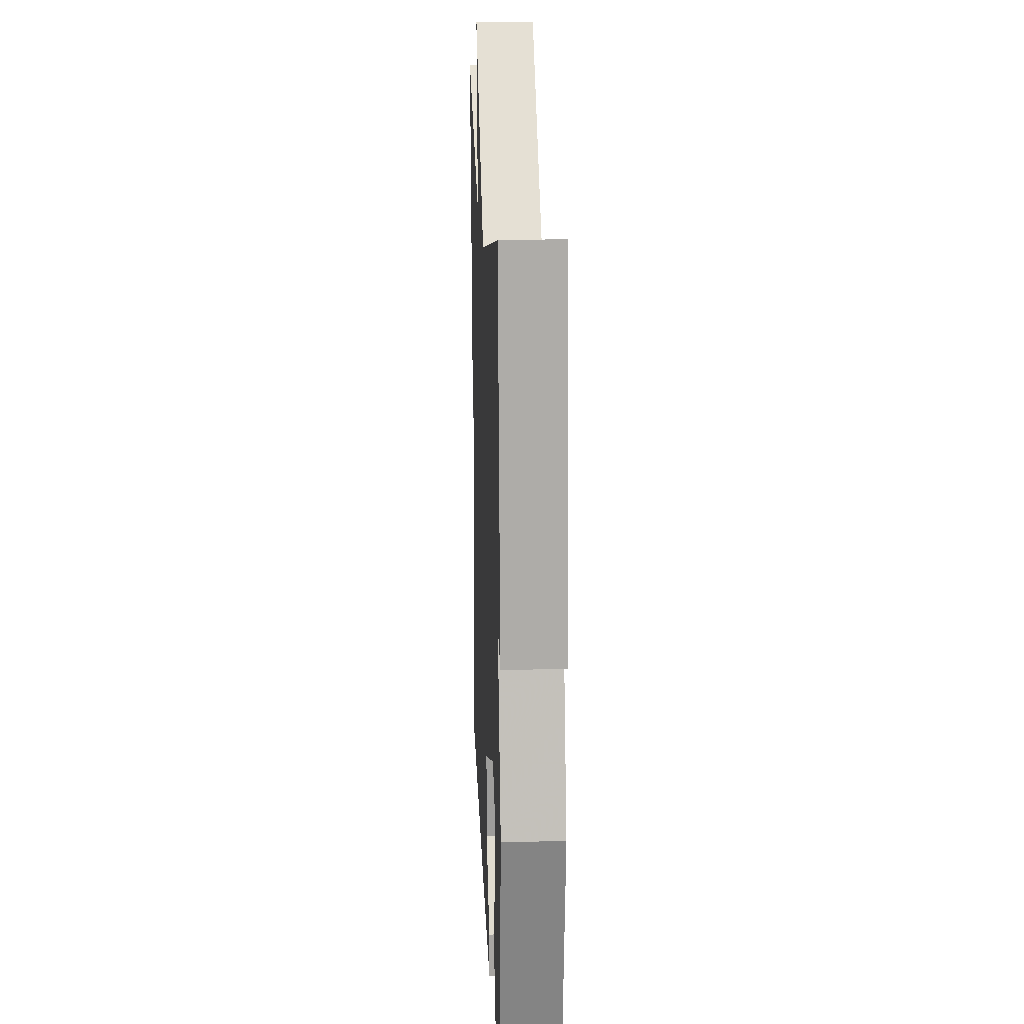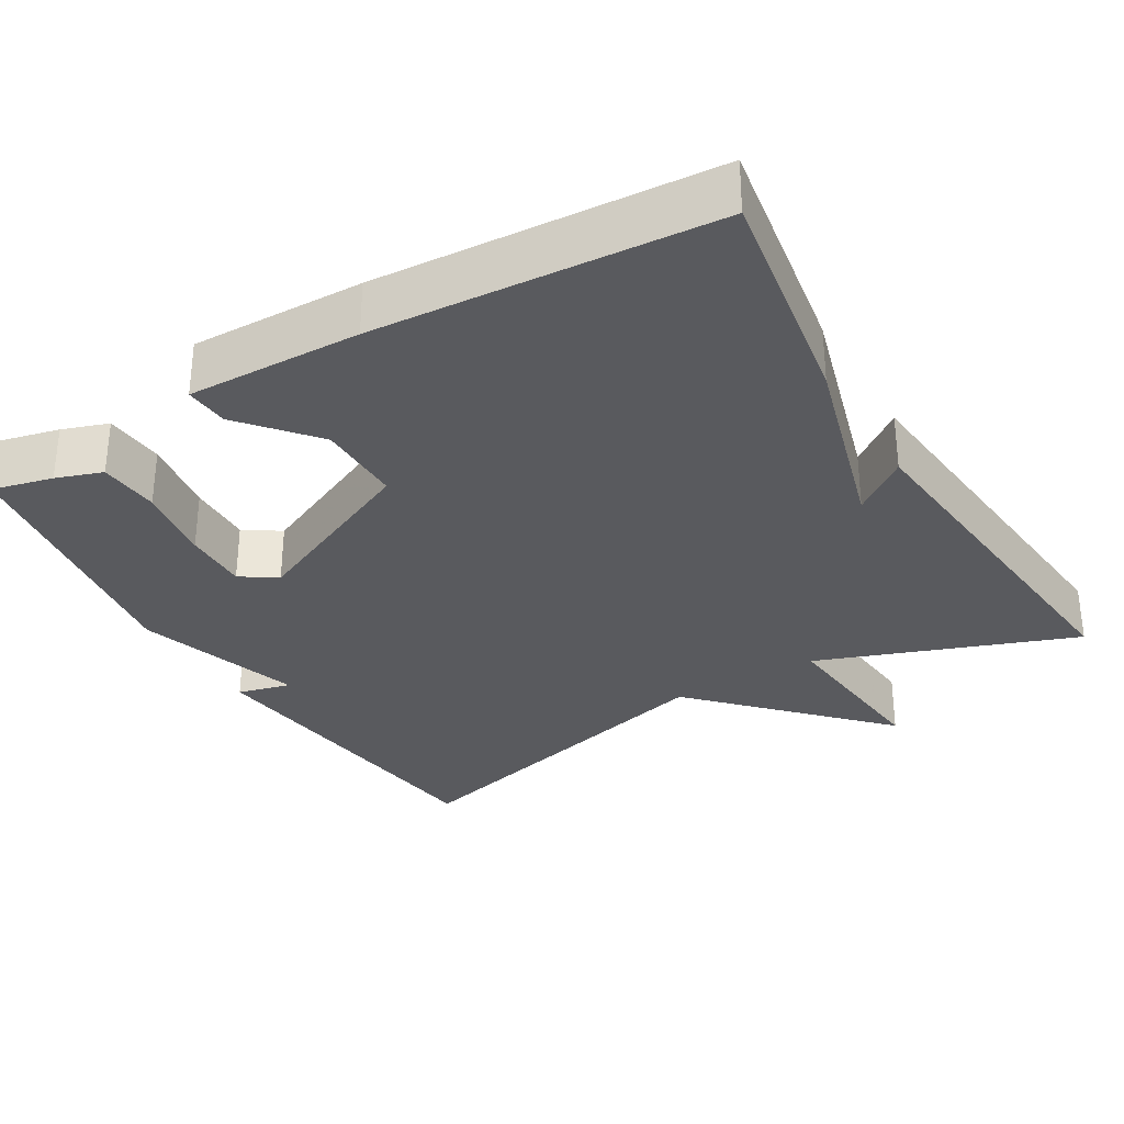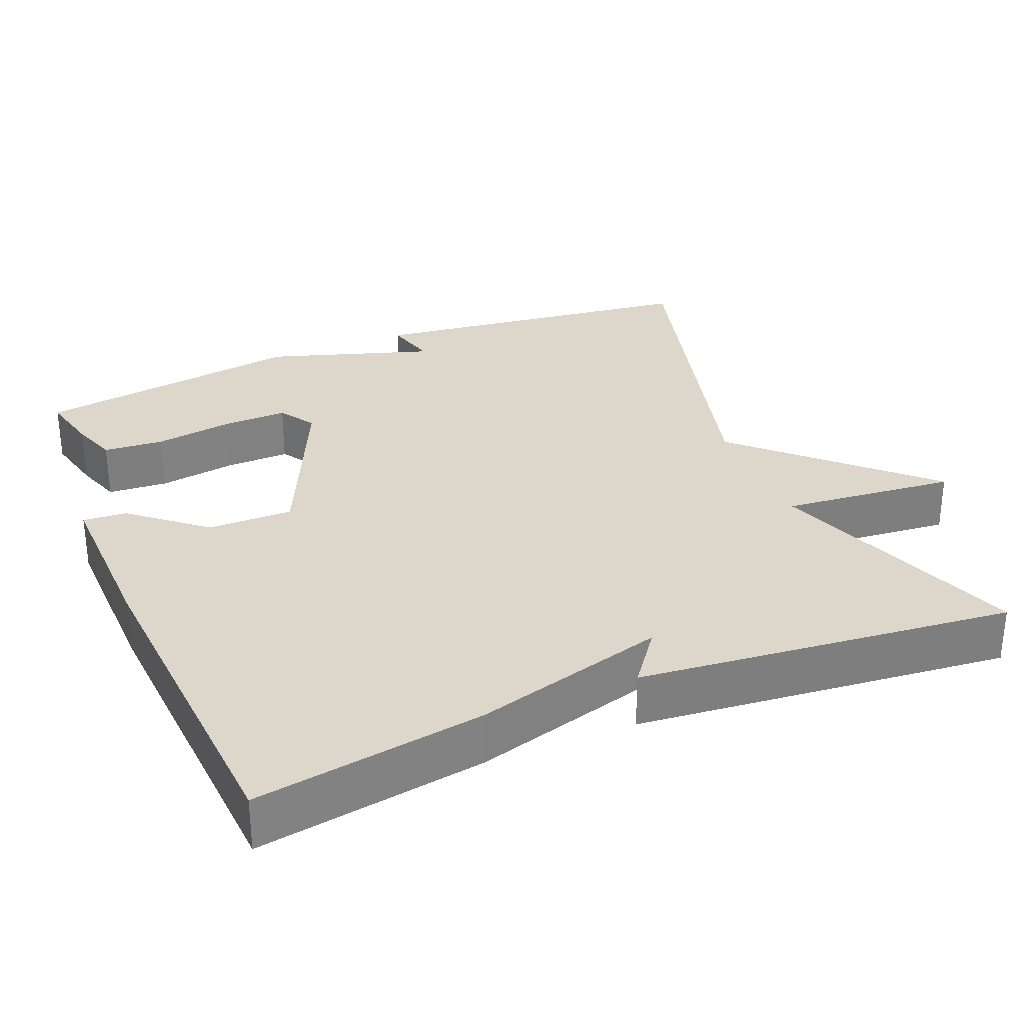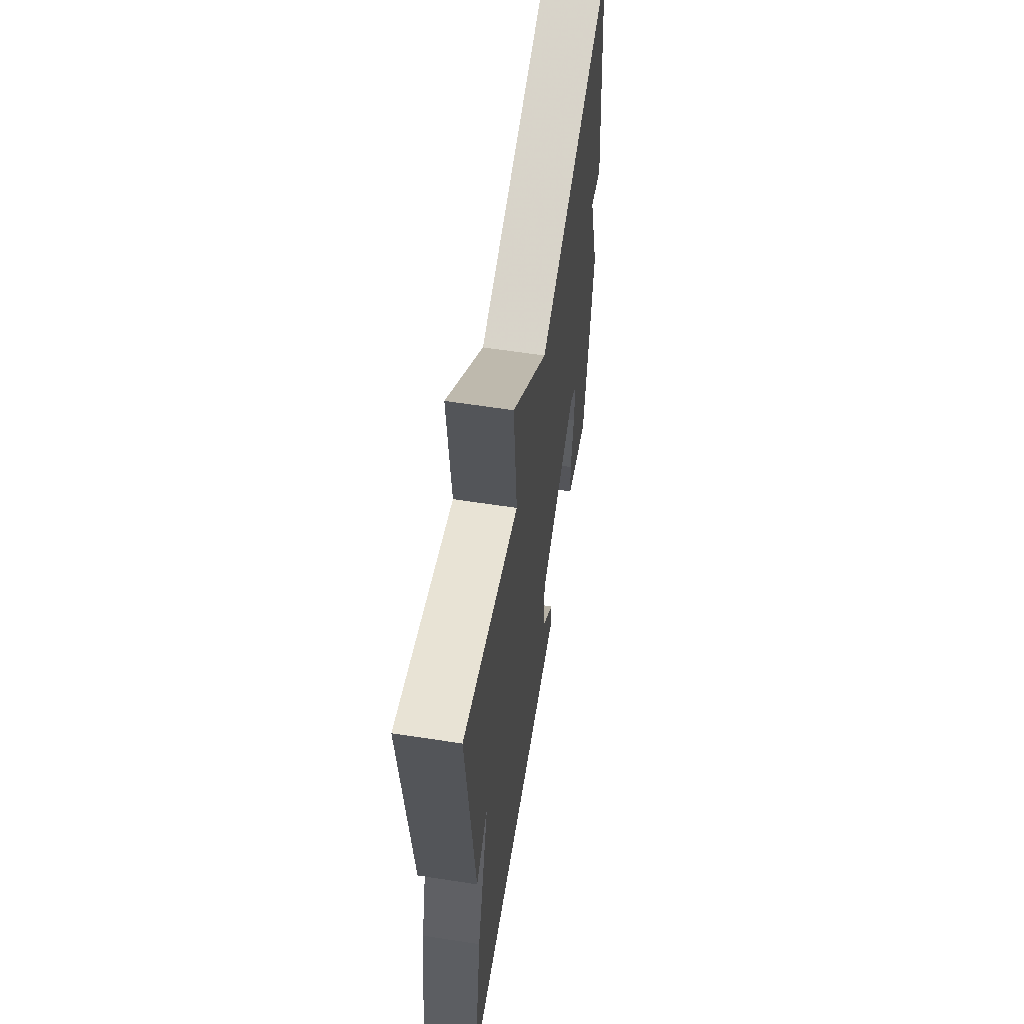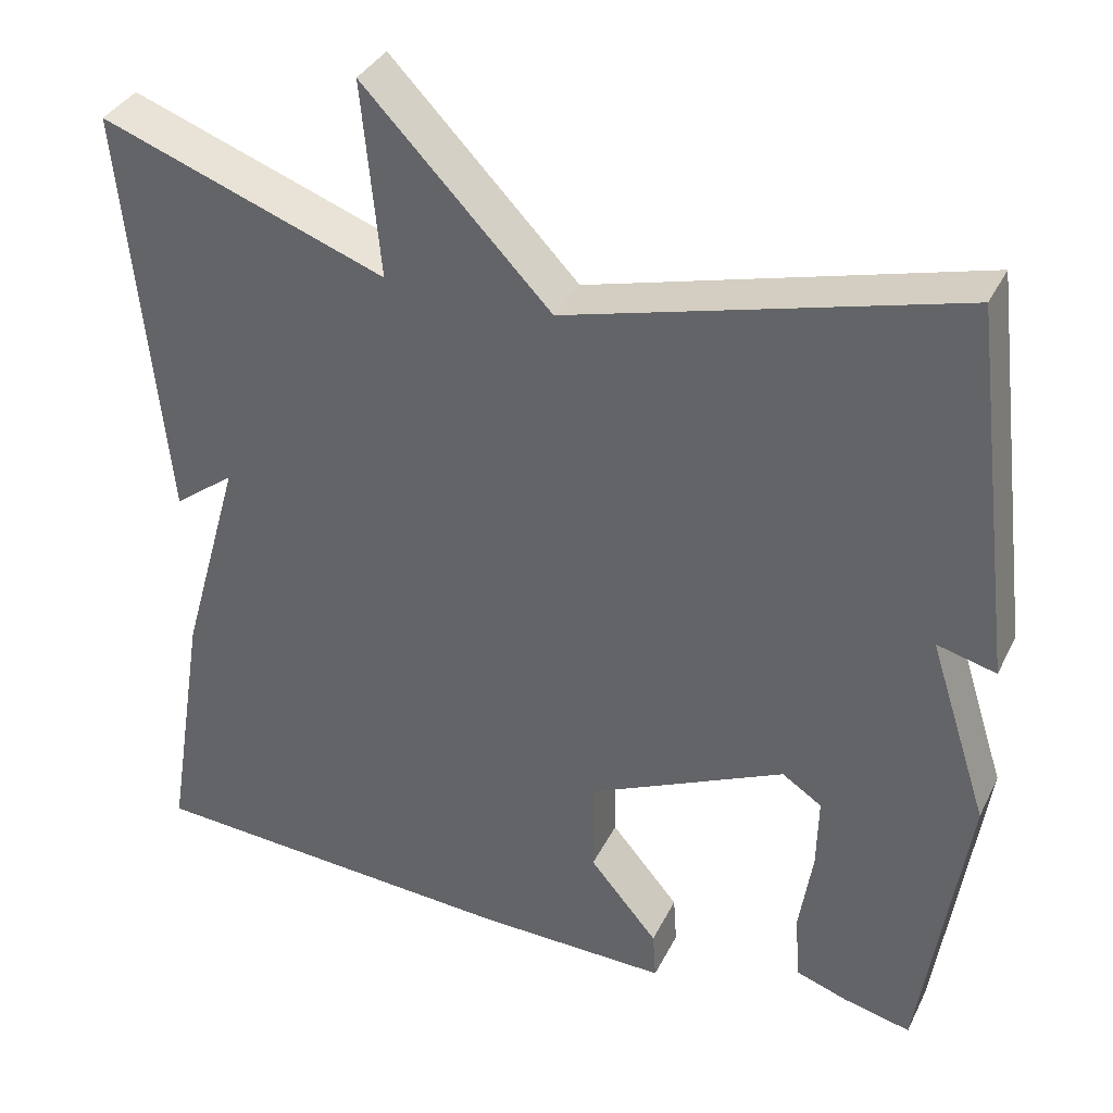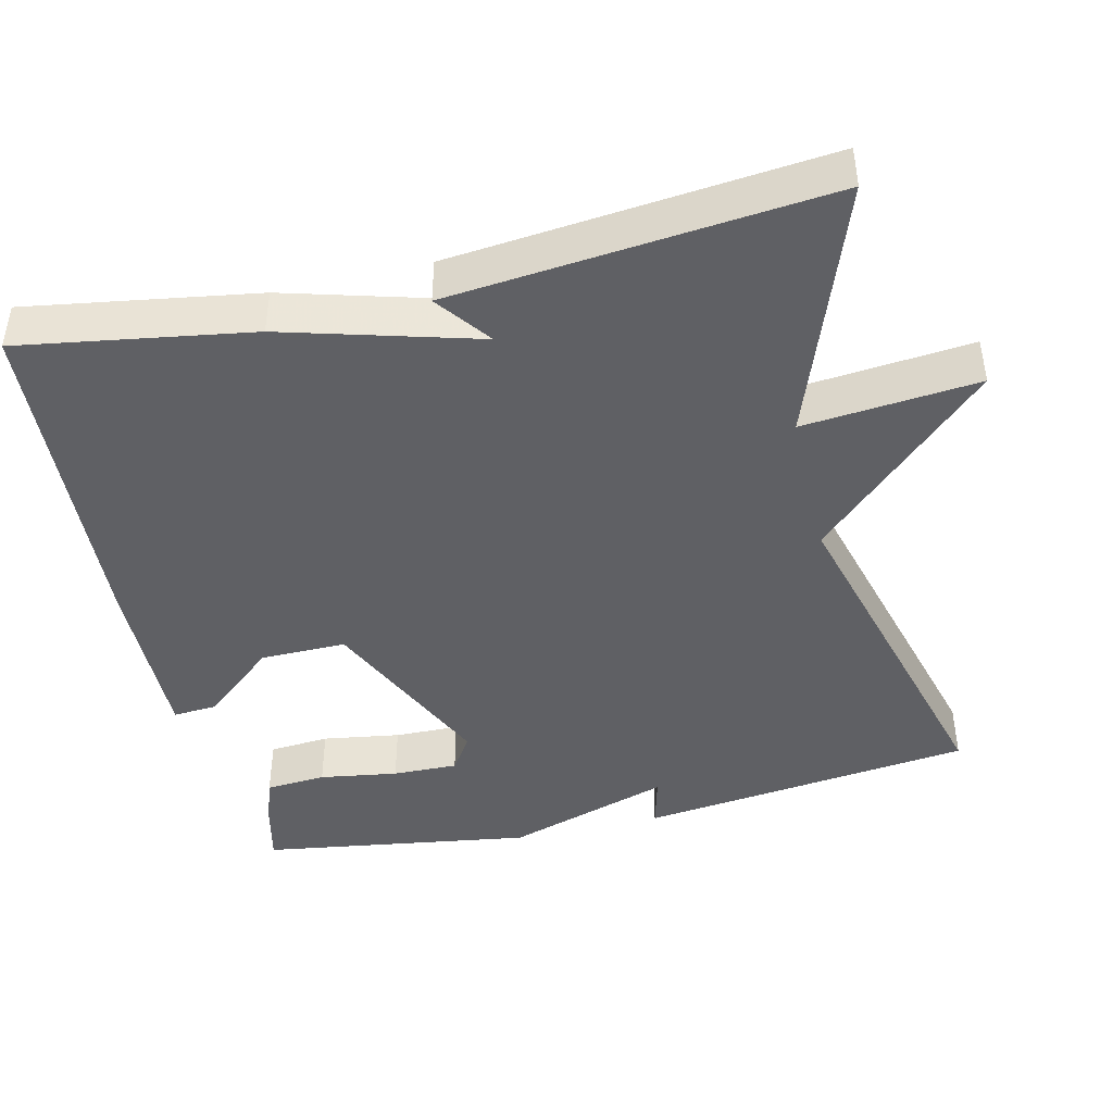
<metadata>
{"format":"obj","ext":"obj","renderer":"f3d","projection":"perspective","resolution":1024,"background":"white","views":[{"elev":20.3,"azim":87.5,"up":"+Z"},{"elev":-31.5,"azim":-149.5,"up":"+Y"},{"elev":30.6,"azim":-112.5,"up":"+Y"},{"elev":60.0,"azim":-81.0,"up":"+Z"},{"elev":35.7,"azim":23.6,"up":"+Z"},{"elev":-43.8,"azim":-76.7,"up":"+Y"}]}
</metadata>
<code>
v -0.5 0.07 0.5
v -0.161 0.07 0.377
v -0.183 0.07 0.608
v 0.039 0.07 0.377
v 0.5 0.07 0.5
v 0.554 0.07 0.058
v 0.484 0.07 0.076
v 0.554 0.07 -0.142
v 0.5 0.07 -0.5
v 0.42 0.07 -0.481
v 0.359 0.07 -0.46
v 0.353 0.07 -0.38
v 0.369 0.07 -0.277
v 0.371 0.07 -0.191
v 0.324 0.07 -0.16
v 0.09 0.07 -0.267
v 0.091 0.07 -0.38
v 0.172 0.07 -0.476
v 0.176 0.07 -0.534
v -0.053 0.07 -0.529
v -0.5 0.07 -0.5
v -0.451 0.07 -0.196
v -0.379 0.07 0.058
v -0.451 0.07 0.004
v -0.5 0 0.5
v -0.161 0 0.377
v -0.183 0 0.608
v 0.039 0 0.377
v 0.5 0 0.5
v 0.554 0 0.058
v 0.484 0 0.076
v 0.554 0 -0.142
v 0.5 0 -0.5
v 0.42 0 -0.481
v 0.359 0 -0.46
v 0.353 0 -0.38
v 0.369 0 -0.277
v 0.371 0 -0.191
v 0.324 0 -0.16
v 0.09 0 -0.267
v 0.091 0 -0.38
v 0.172 0 -0.476
v 0.176 0 -0.534
v -0.053 0 -0.529
v -0.5 0 -0.5
v -0.451 0 -0.196
v -0.379 0 0.058
v -0.451 0 0.004
f 23 24 1 2
f 21 22 23
f 20 21 23
f 19 20 23
f 18 19 23
f 17 18 23
f 16 17 23 2
f 2 3 4
f 16 2 4
f 15 16 4
f 14 15 4 5
f 13 14 5
f 11 12 13
f 10 11 13
f 9 10 13
f 8 9 13
f 7 8 13
f 7 13 5
f 5 6 7
f 26 25 48 47
f 47 46 45
f 47 45 44
f 47 44 43
f 47 43 42
f 47 42 41
f 26 47 41 40
f 28 27 26
f 28 26 40
f 28 40 39
f 29 28 39 38
f 29 38 37
f 37 36 35
f 37 35 34
f 37 34 33
f 37 33 32
f 37 32 31
f 29 37 31
f 31 30 29
f 1 25 26 2
f 2 26 27 3
f 3 27 28 4
f 4 28 29 5
f 5 29 30 6
f 6 30 31 7
f 7 31 32 8
f 8 32 33 9
f 9 33 34 10
f 10 34 35 11
f 11 35 36 12
f 12 36 37 13
f 13 37 38 14
f 14 38 39 15
f 15 39 40 16
f 16 40 41 17
f 17 41 42 18
f 18 42 43 19
f 19 43 44 20
f 20 44 45 21
f 21 45 46 22
f 22 46 47 23
f 23 47 48 24
f 24 48 25 1

</code>
